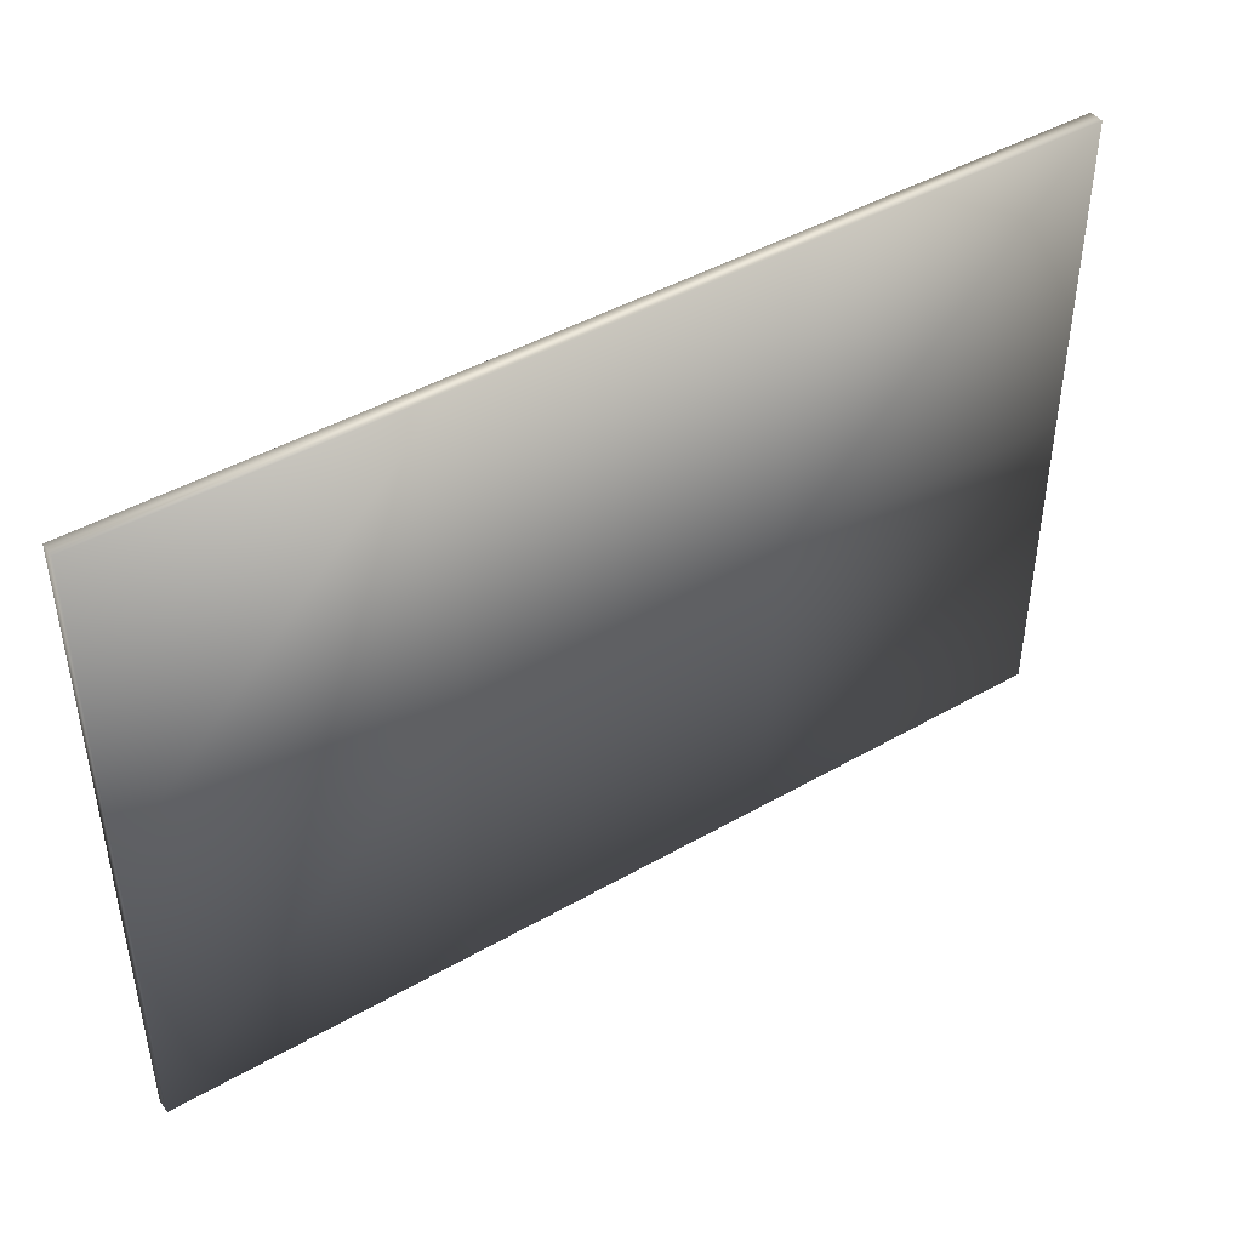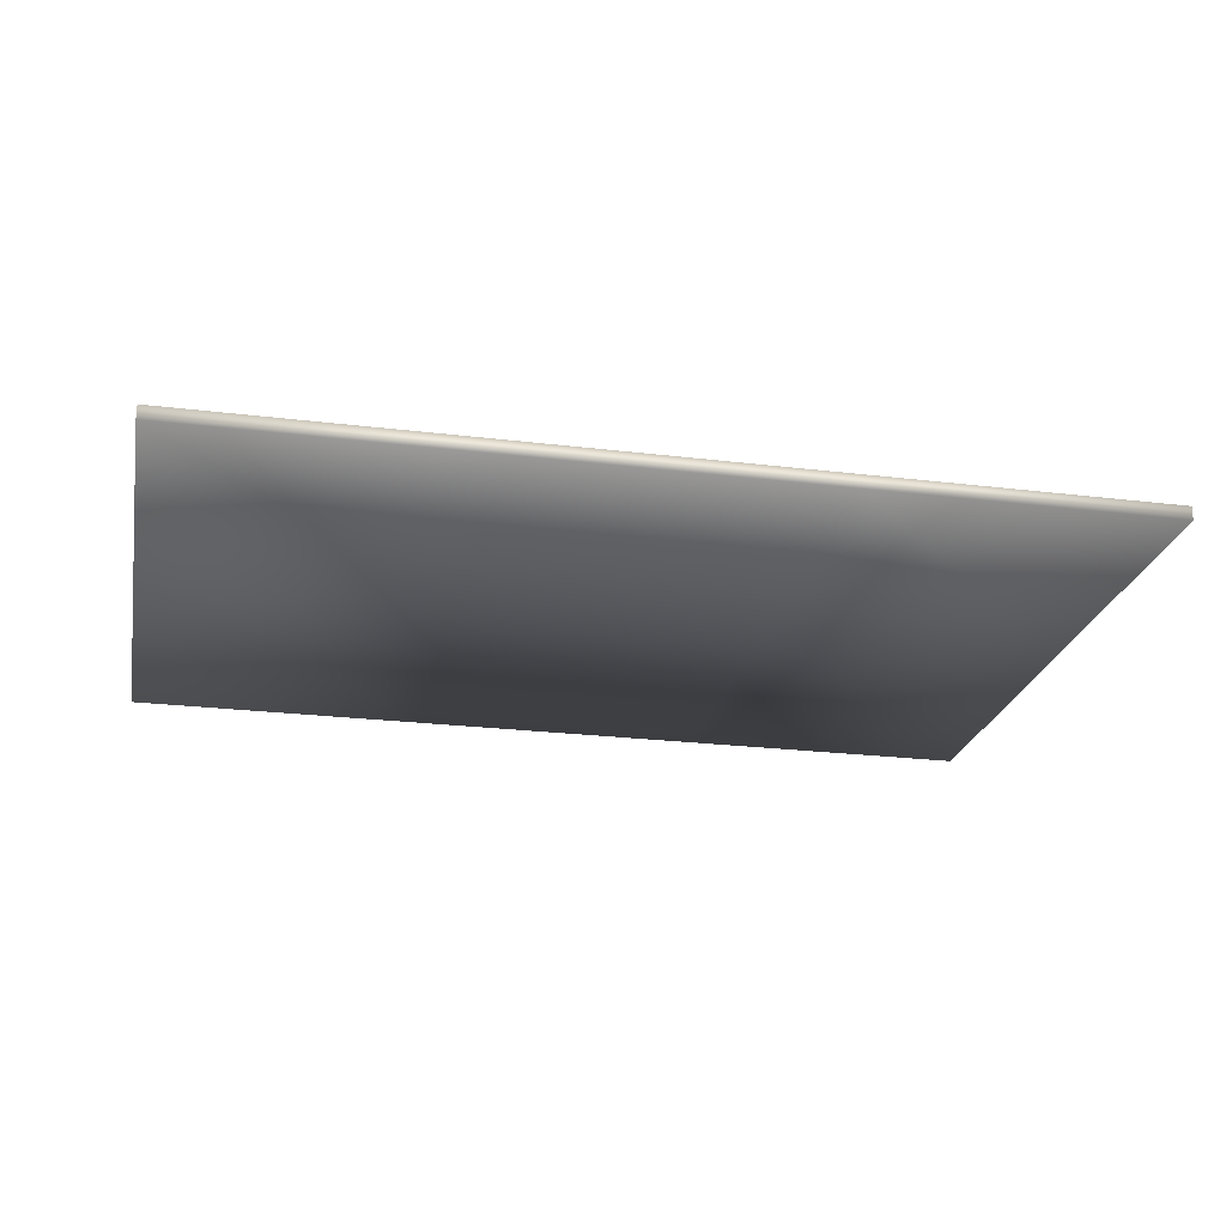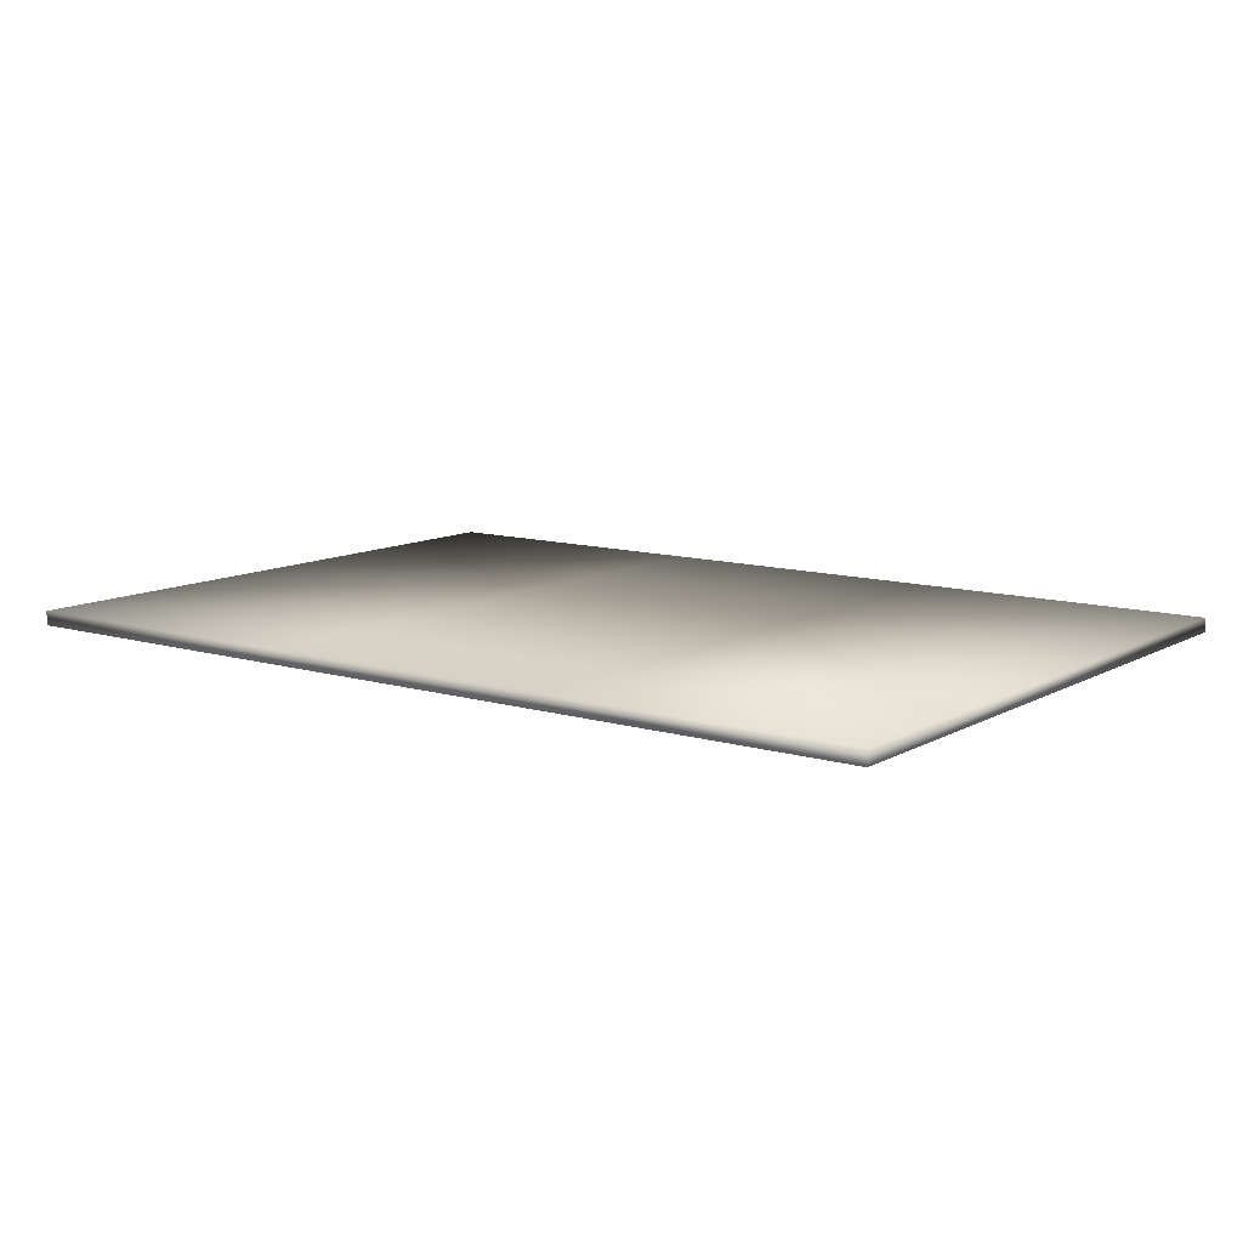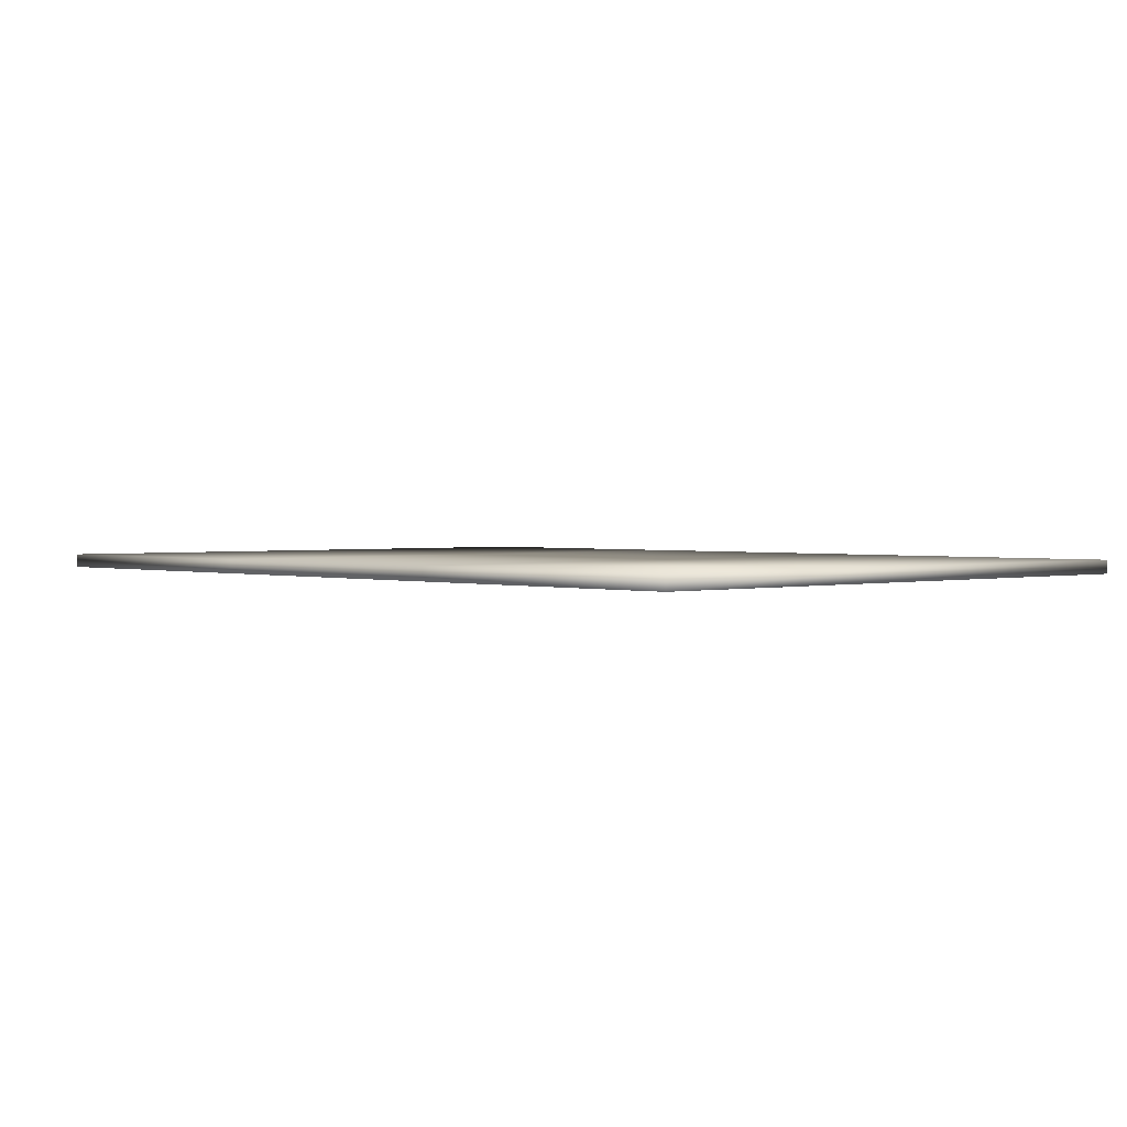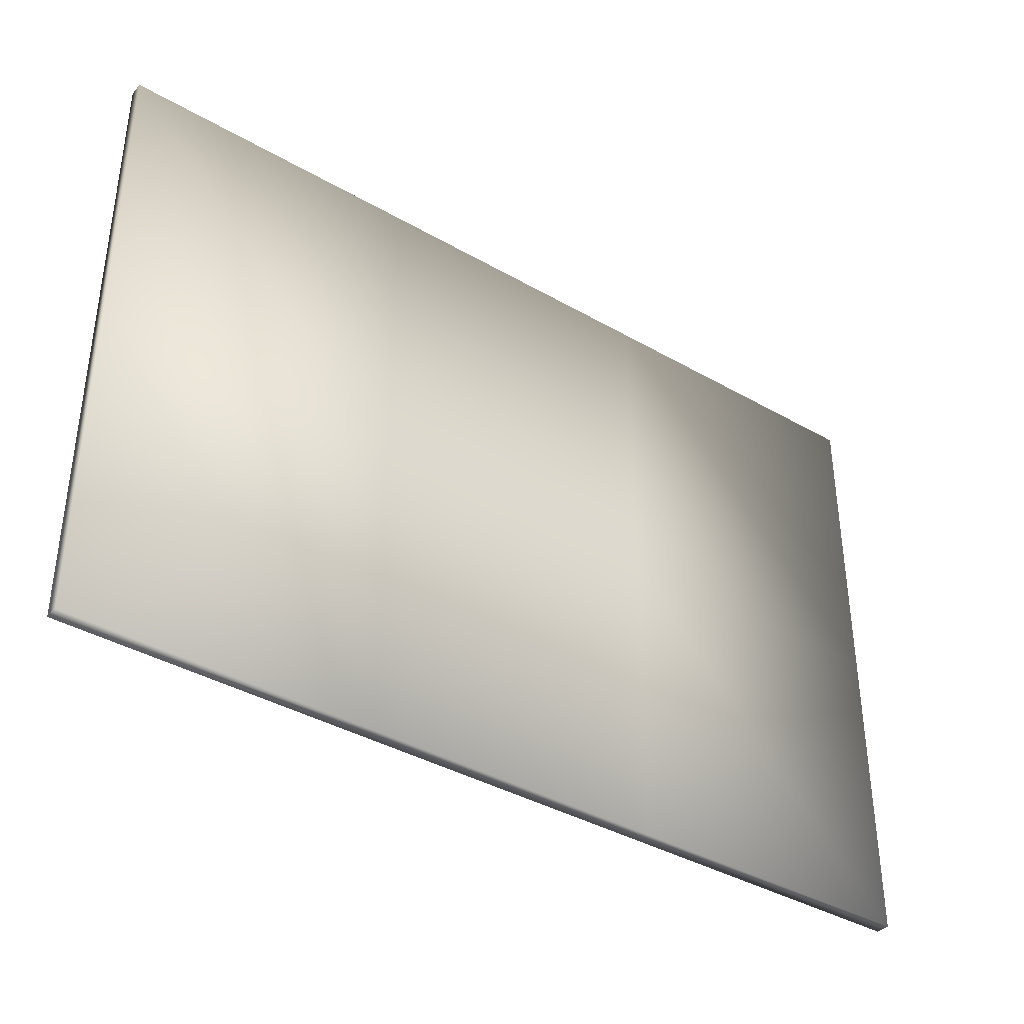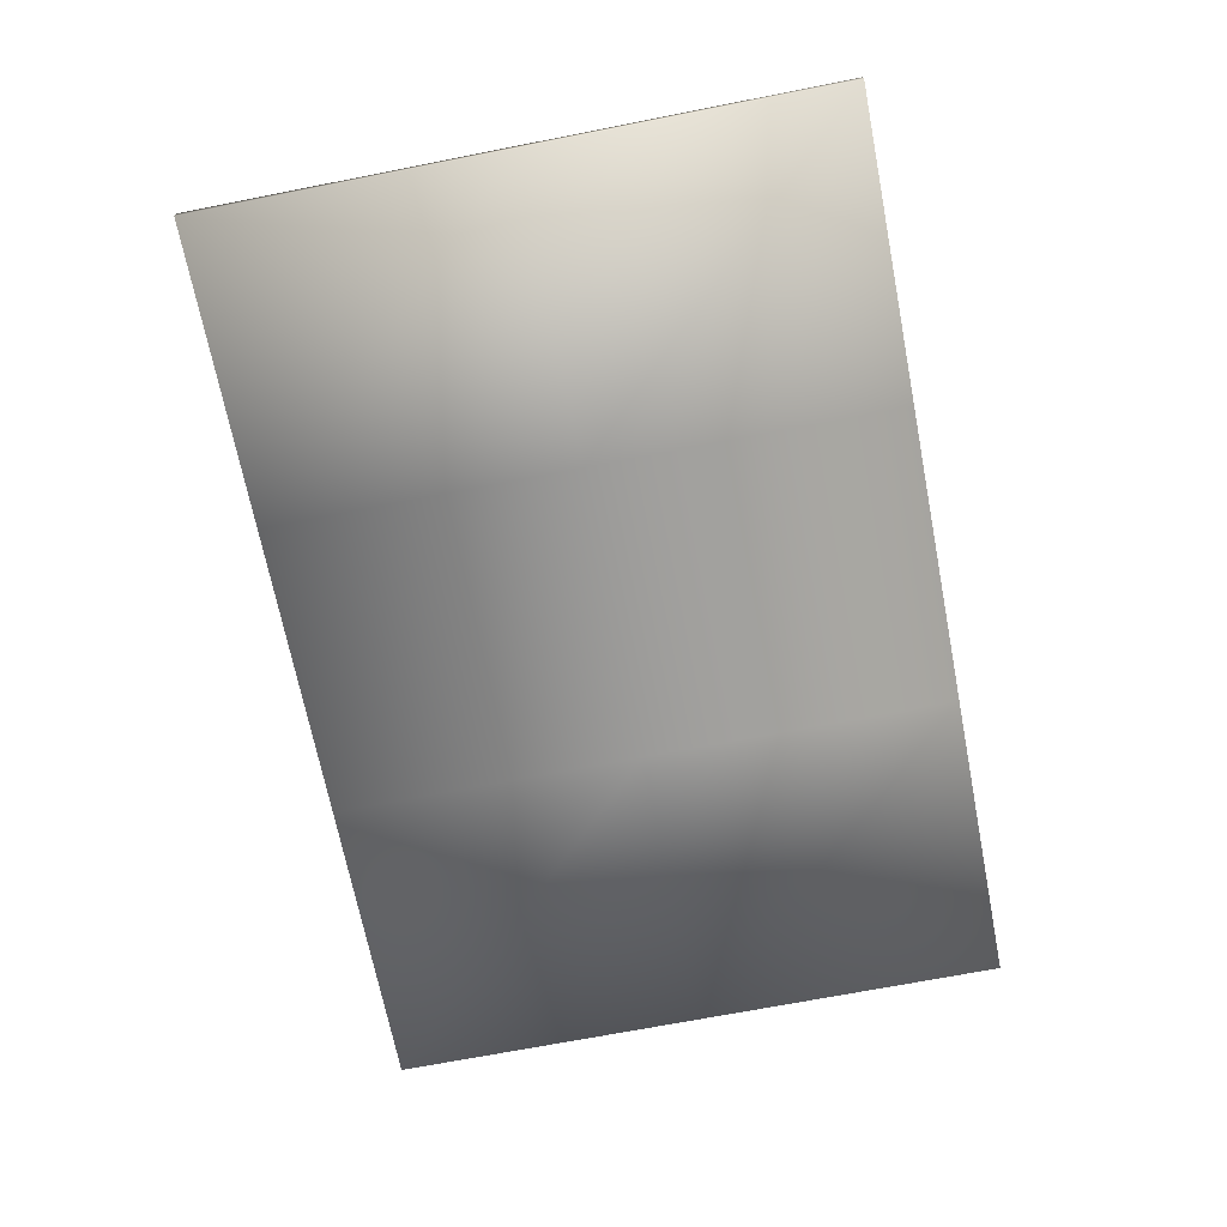
<metadata>
{"format":"obj","ext":"obj","renderer":"f3d","projection":"perspective","resolution":1024,"background":"white","views":[{"elev":44.6,"azim":146.3,"up":"+Z"},{"elev":-23.8,"azim":168.4,"up":"+Y"},{"elev":10.9,"azim":36.5,"up":"+Y"},{"elev":1.6,"azim":47.0,"up":"+Y"},{"elev":-38.4,"azim":-36.1,"up":"+Z"},{"elev":-69.4,"azim":-78.9,"up":"+Y"}]}
</metadata>
<code>
v  -32.5 1.849 22.66
v  -32.5 1.849 0.1613
v  -10.83 1.849 0.1613
v  -10.83 1.849 22.66
v  10.83 1.849 0.1613
v  10.83 1.849 22.66
v  32.5 1.849 0.1613
v  32.5 1.849 22.66
v  -32.5 1.849 -22.34
v  -10.83 1.849 -22.34
v  10.83 1.849 -22.34
v  32.5 1.849 -22.34
v  -32.5 2.849 22.66
v  -10.83 2.849 22.66
v  -10.83 2.849 0.1613
v  -32.5 2.849 0.1613
v  10.83 2.849 22.66
v  10.83 2.849 0.1613
v  32.5 2.849 22.66
v  32.5 2.849 0.1613
v  -10.83 2.849 -22.34
v  -32.5 2.849 -22.34
v  10.83 2.849 -22.34
v  32.5 2.849 -22.34
o Box003
g Box003
f 1 2 3 4
f 4 3 5 6
f 6 5 7 8
f 2 9 10 3
f 3 10 11 5
f 5 11 12 7
f 13 14 15 16
f 14 17 18 15
f 17 19 20 18
f 16 15 21 22
f 15 18 23 21
f 18 20 24 23
f 1 4 14 13
f 4 6 17 14
f 6 8 19 17
f 8 7 20 19
f 7 12 24 20
f 12 11 23 24
f 11 10 21 23
f 10 9 22 21
f 9 2 16 22
f 2 1 13 16

</code>
